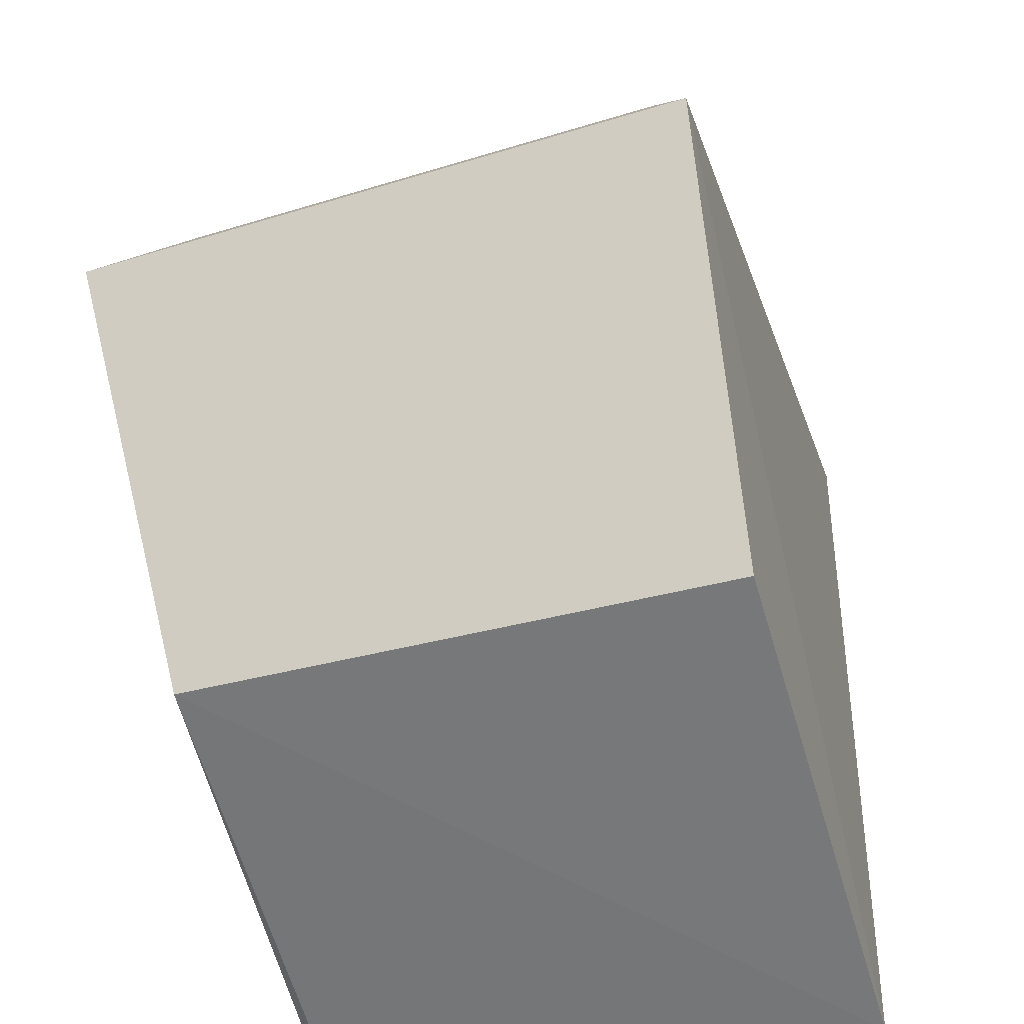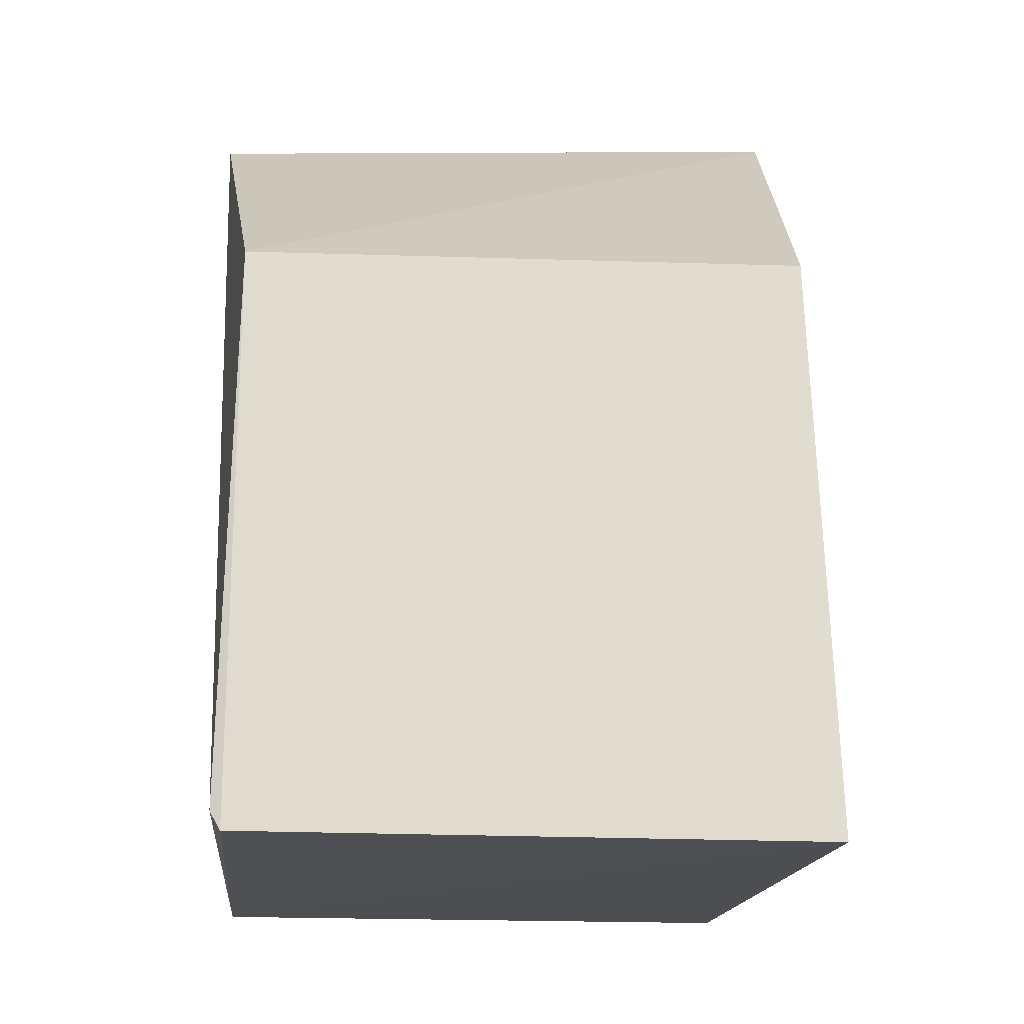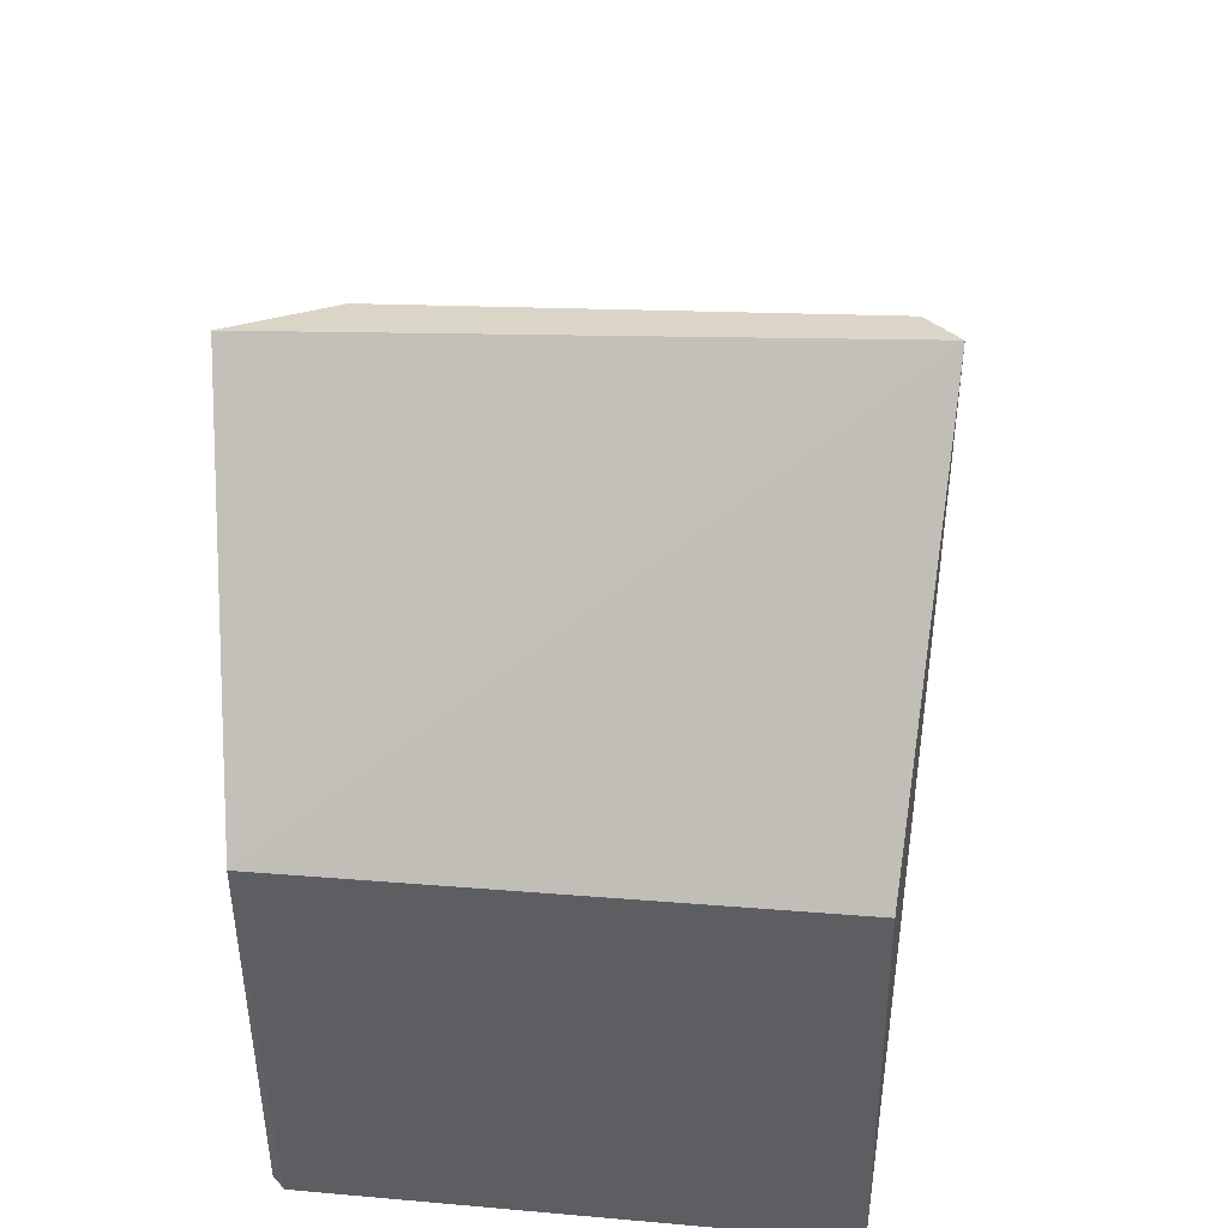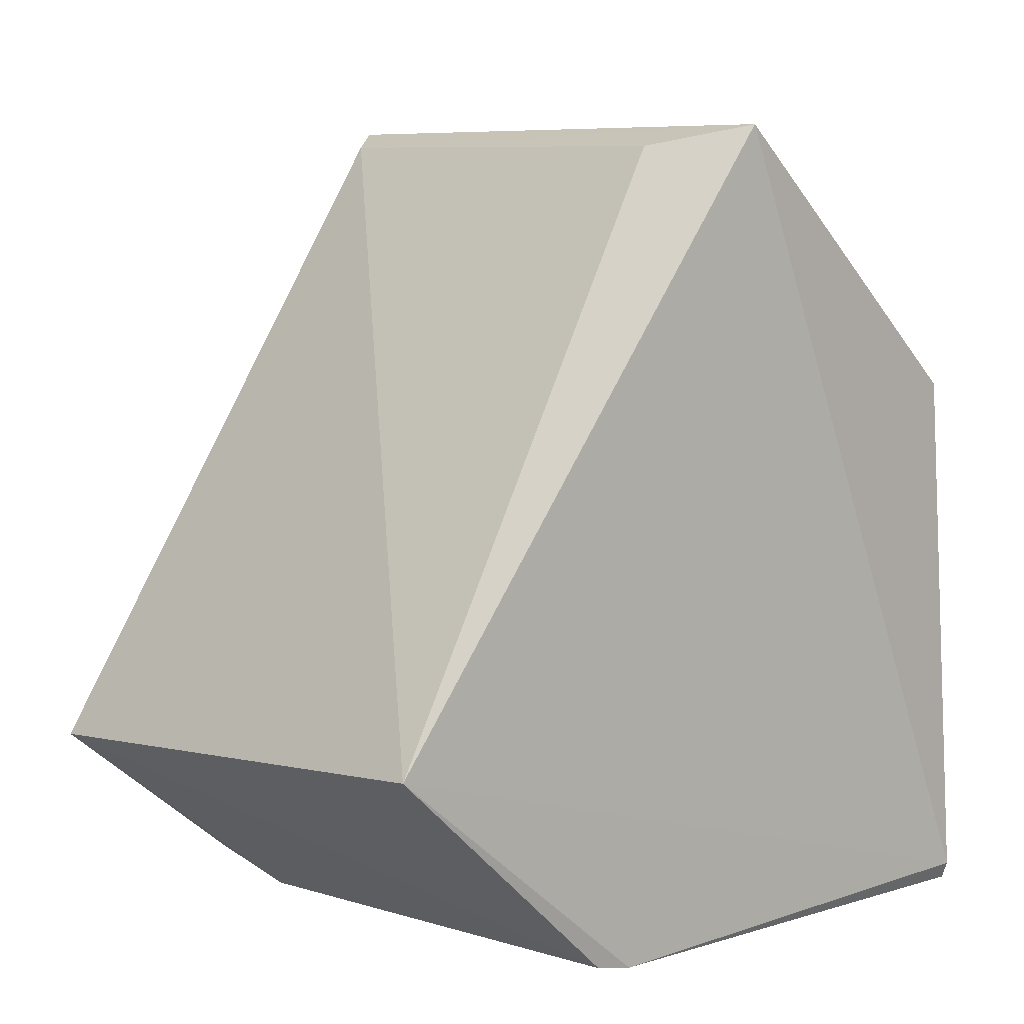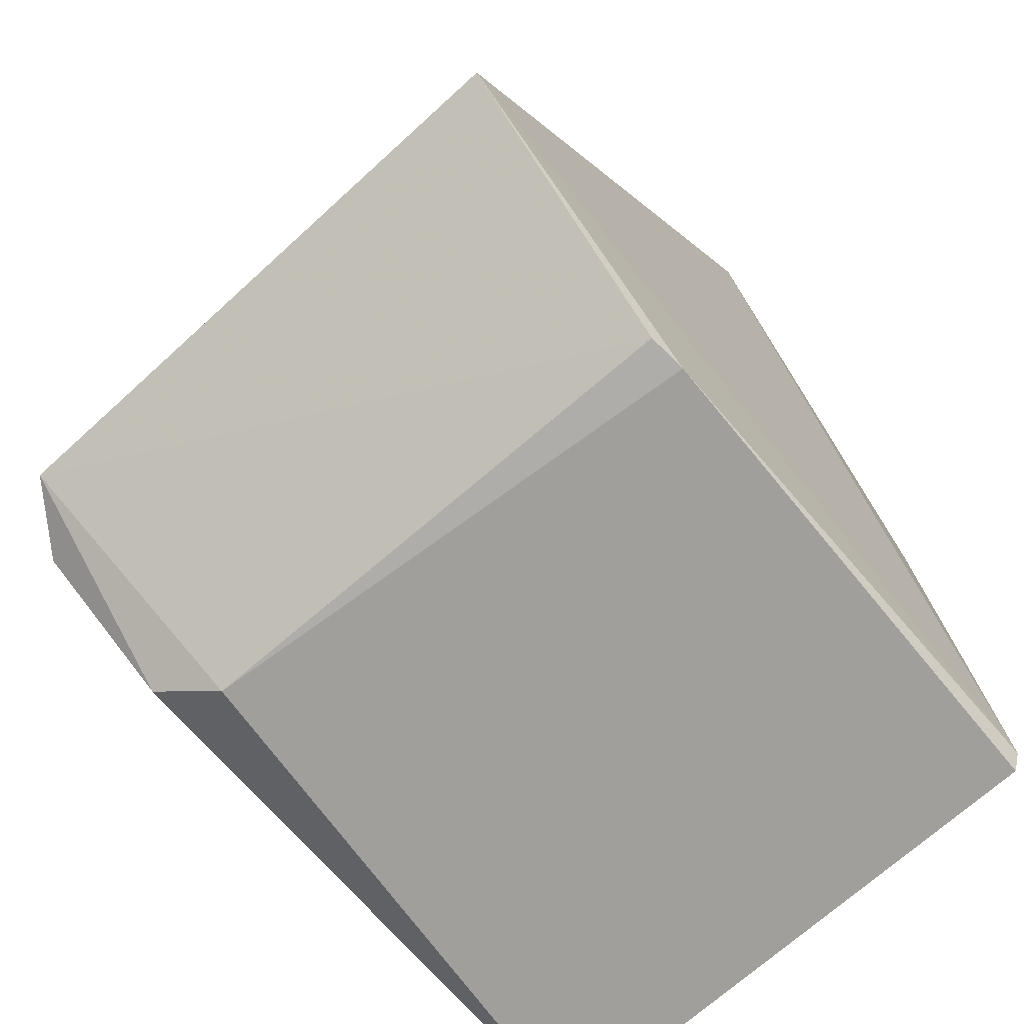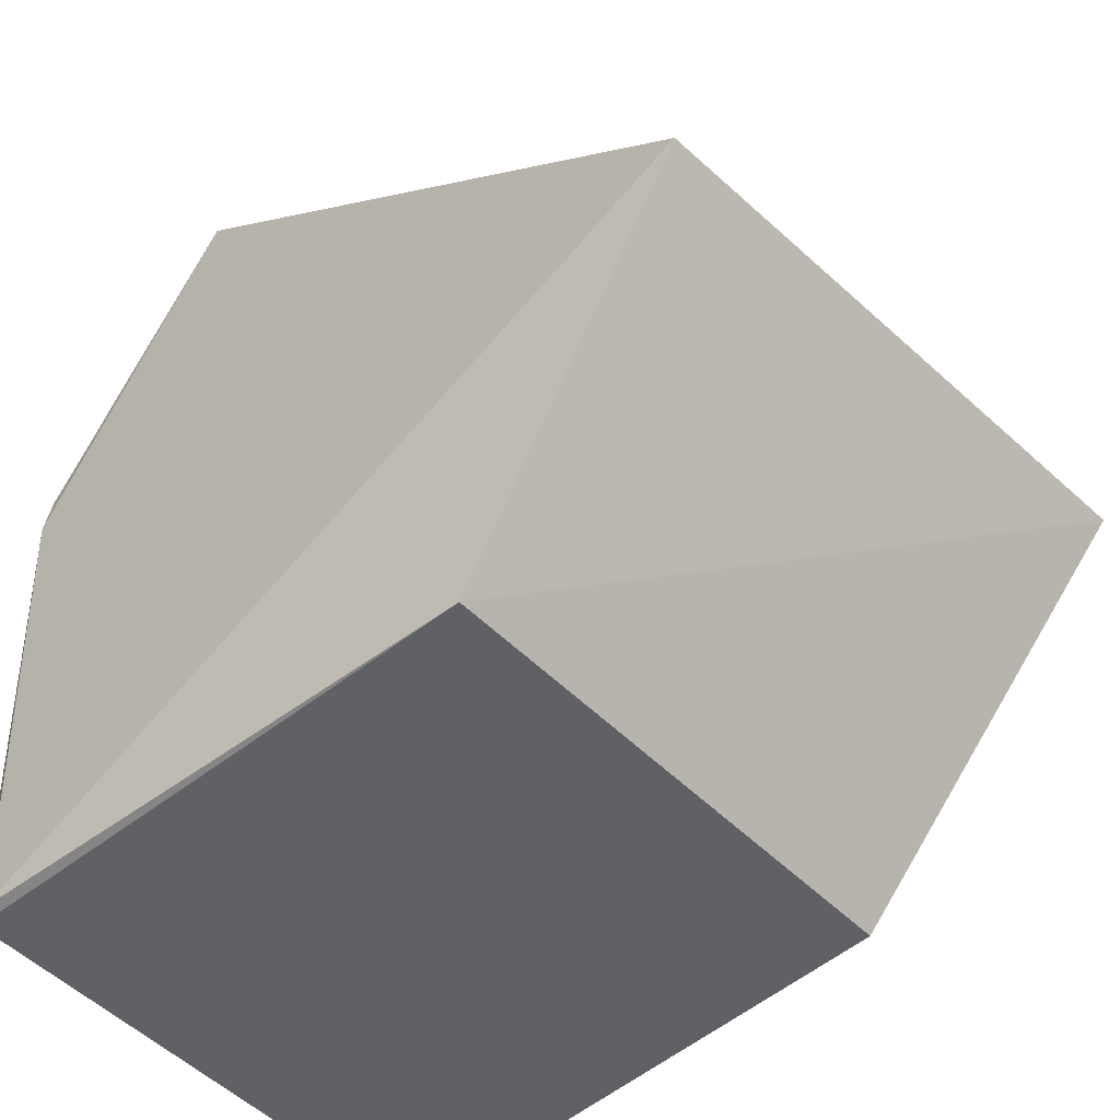
<metadata>
{"format":"obj","ext":"obj","renderer":"f3d","projection":"perspective","resolution":1024,"background":"white","views":[{"elev":-54.8,"azim":14.5,"up":"+Y"},{"elev":-16.8,"azim":-3.8,"up":"+Z"},{"elev":54.1,"azim":4.7,"up":"+Z"},{"elev":4.0,"azim":-132.0,"up":"+Z"},{"elev":-71.7,"azim":-139.3,"up":"+Z"},{"elev":-47.5,"azim":-49.0,"up":"+Y"}]}
</metadata>
<code>
g Generated convex submesh 1
v -0.181 0.3702 0.4643
v 0.2497 5.551e-17 -0.2443
v 0.2904 0.6396 -0.1043
v -0.2457 0.4871 -0.2452
v 0.2538 0.3351 0.5048
v -0.2358 0.02358 0.25
v -0.2579 0.7128 -0.05565
v -0.2383 0.004303 -0.2397
v 0.2337 0.02358 0.25
v -0.2701 0.3229 0.4803
v 0.2093 0.488 -0.2479
v 0.2537 0.7005 -0.08
v 0.2242 0.3702 0.4877
v -0.2473 0.008144 -0.224
v -0.2491 0.4535 -0.25
v 0.2659 0.5178 -0.214
g Generated convex submesh 1_0
f 16 11 12
f 5 2 3
f 8 2 6
f 9 2 5
f 9 6 2
f 9 5 6
f 10 6 5
f 10 1 7
f 12 5 3
f 12 4 7
f 12 11 4
f 13 7 1
f 13 1 10
f 13 10 5
f 13 5 12
f 13 12 7
f 14 8 6
f 14 6 10
f 14 10 7
f 15 7 4
f 15 2 8
f 15 11 2
f 15 4 11
f 15 14 7
f 15 8 14
f 16 3 2
f 16 2 11
f 16 12 3

</code>
